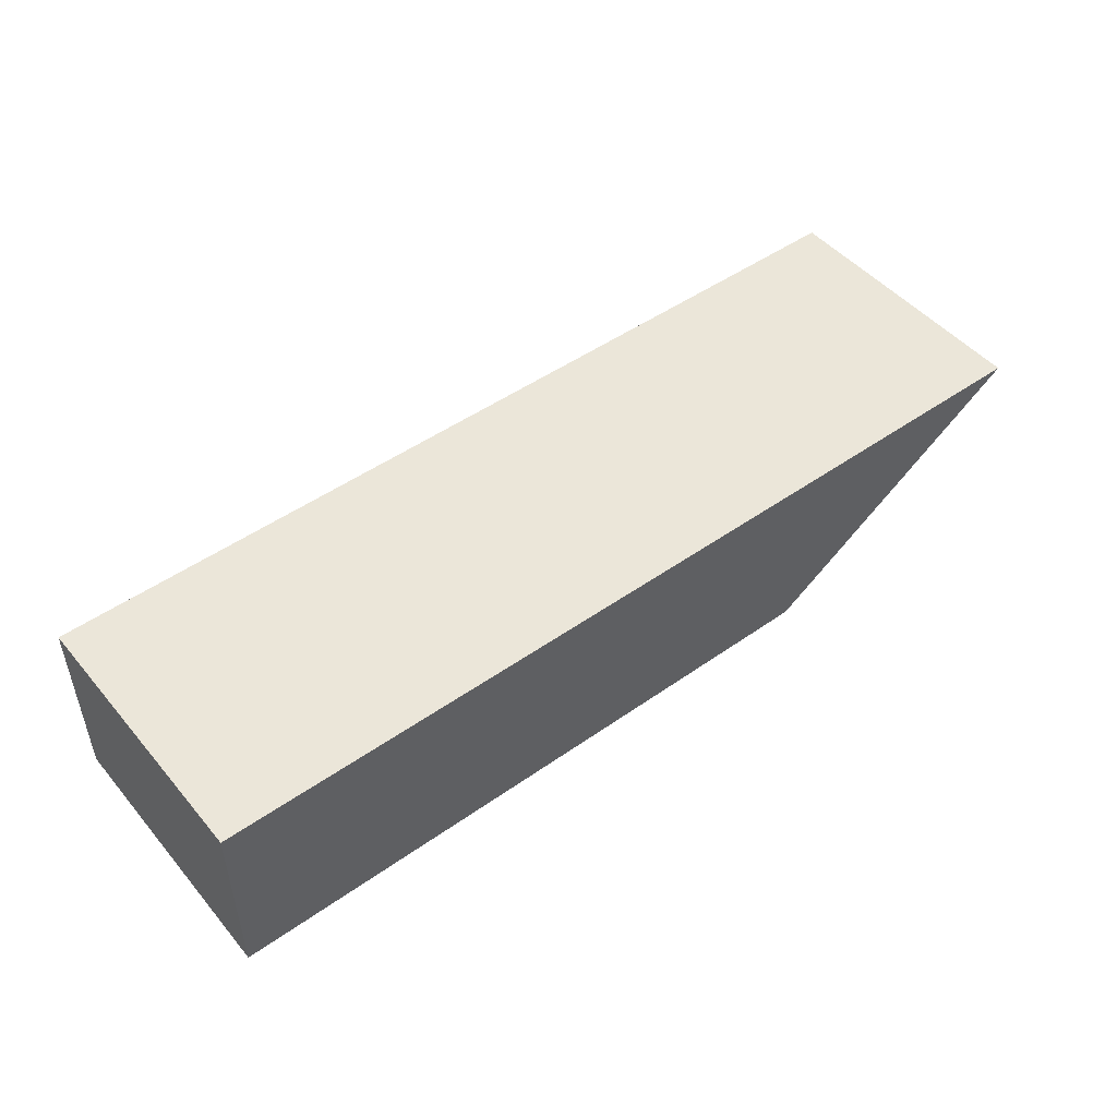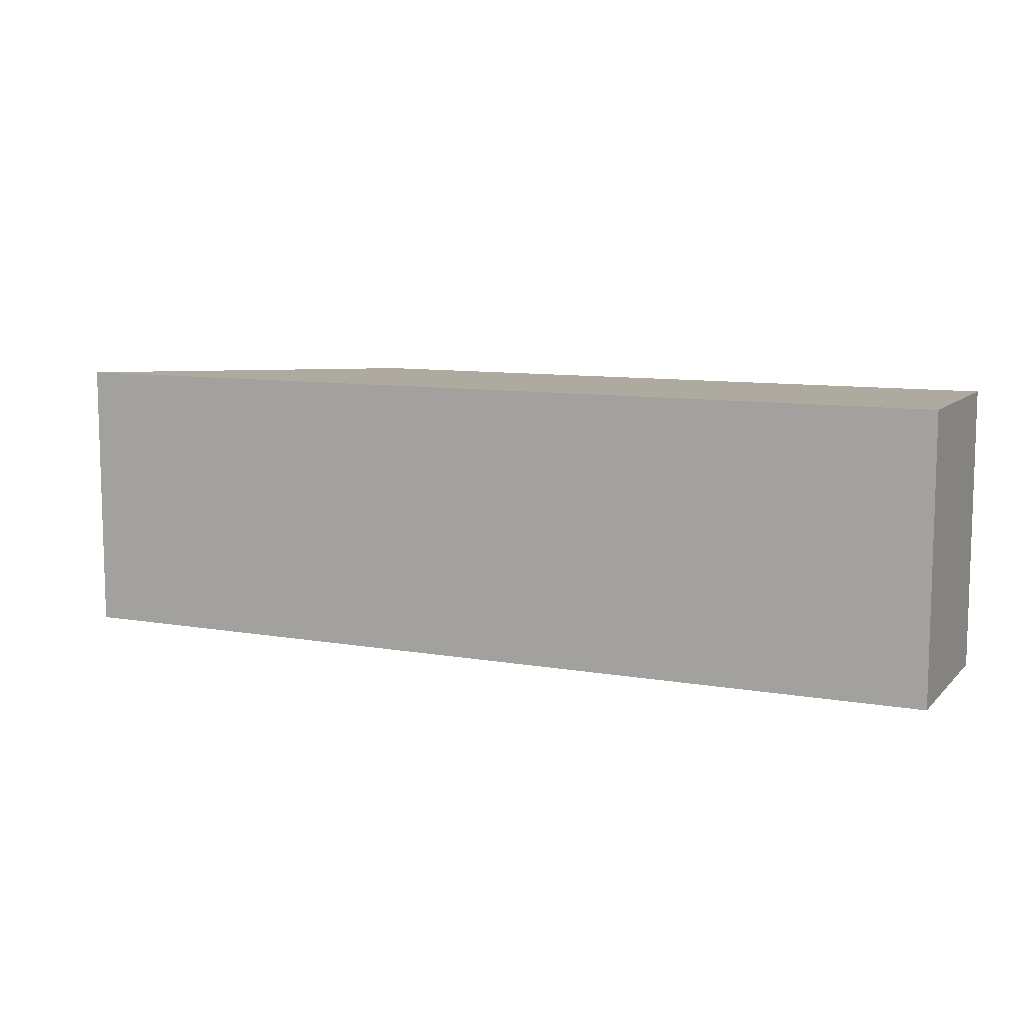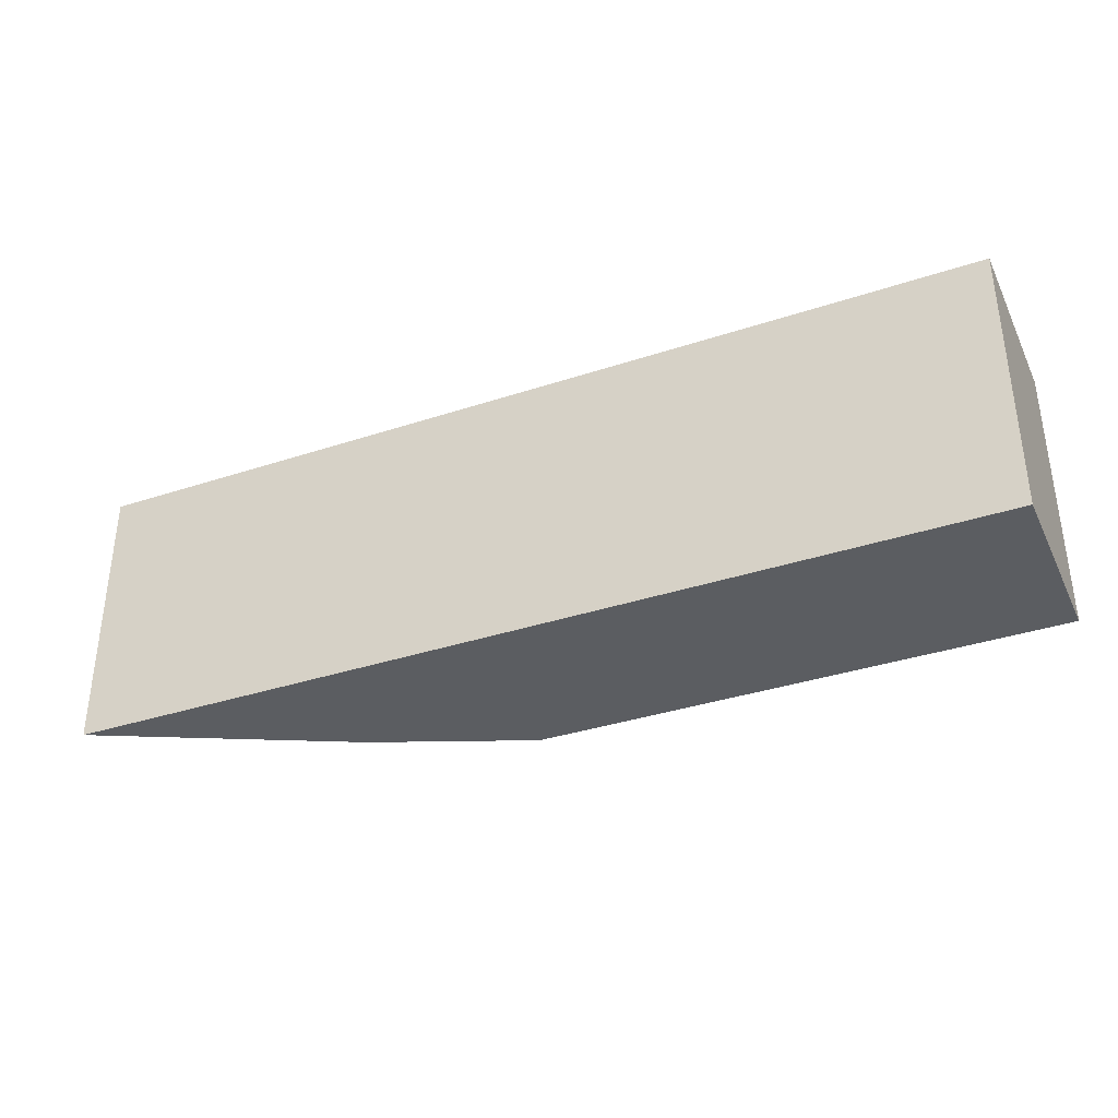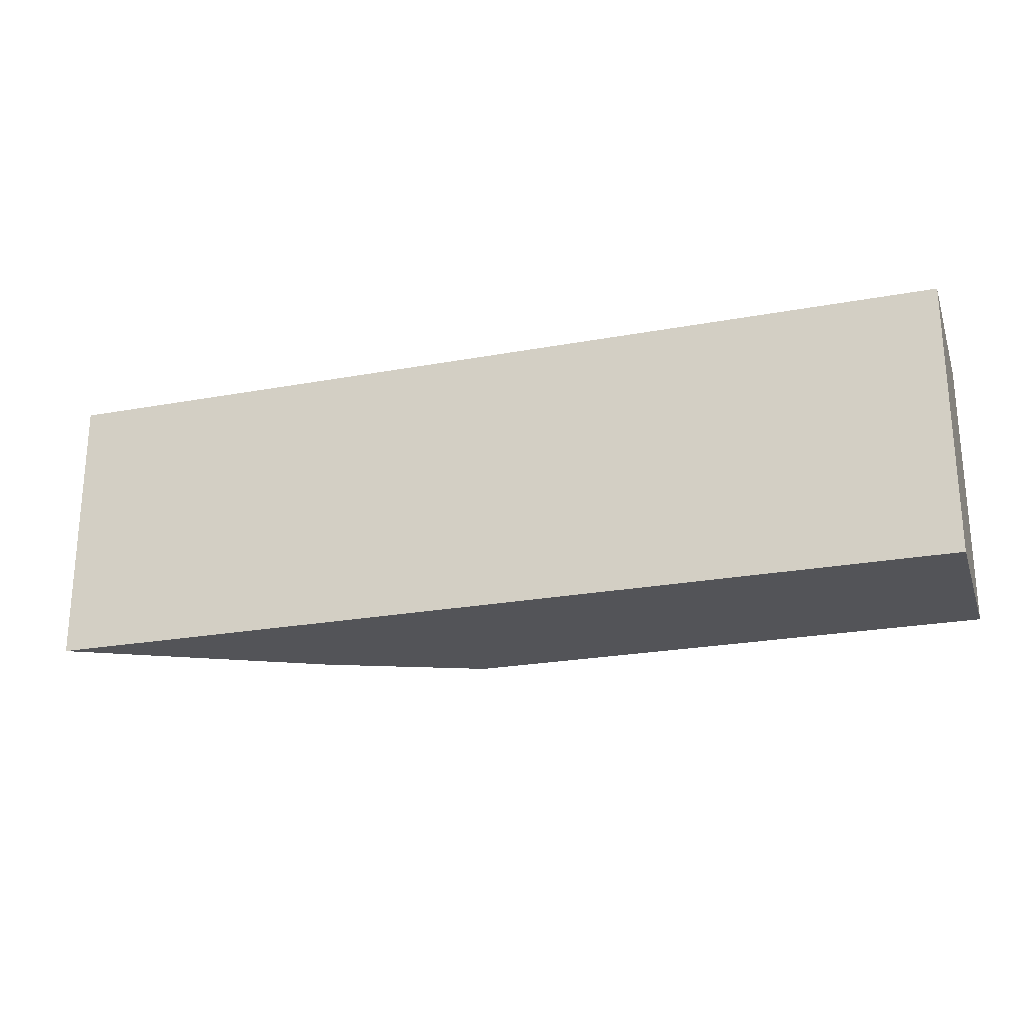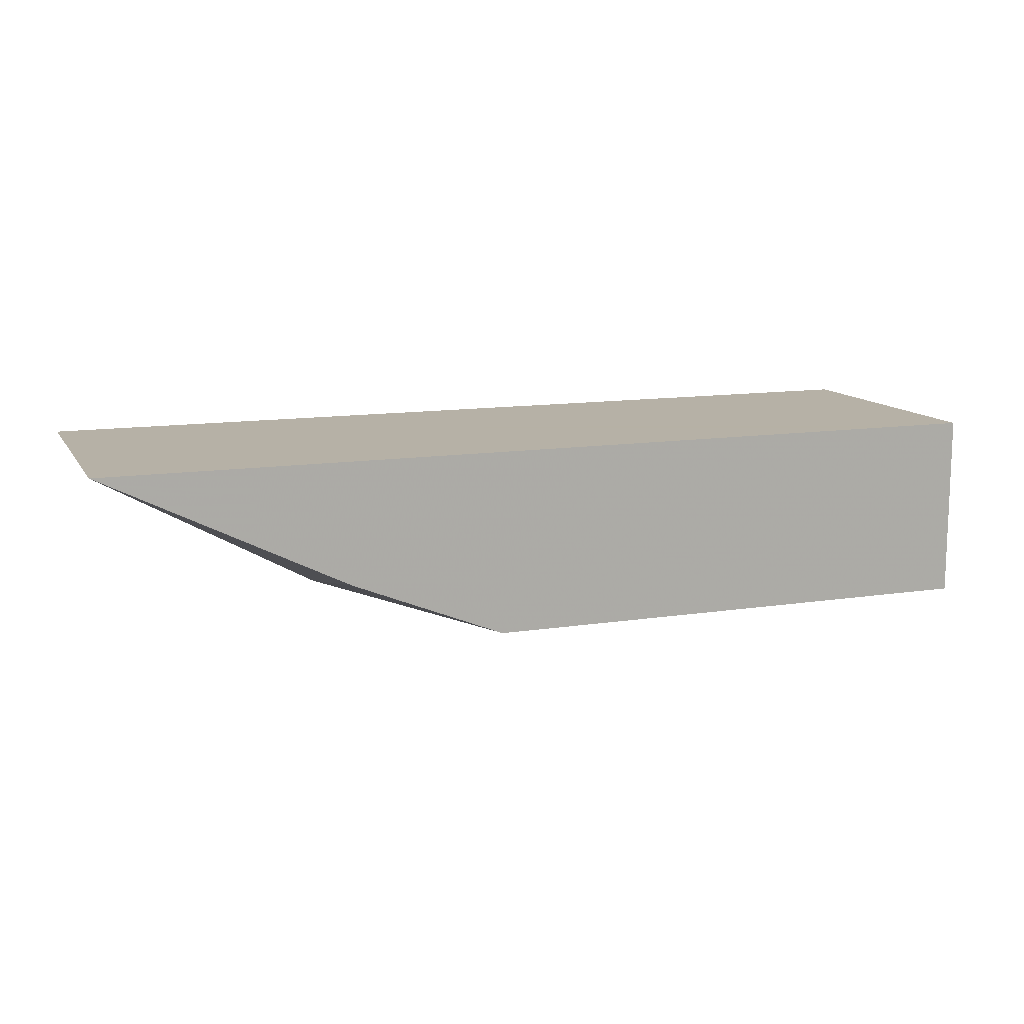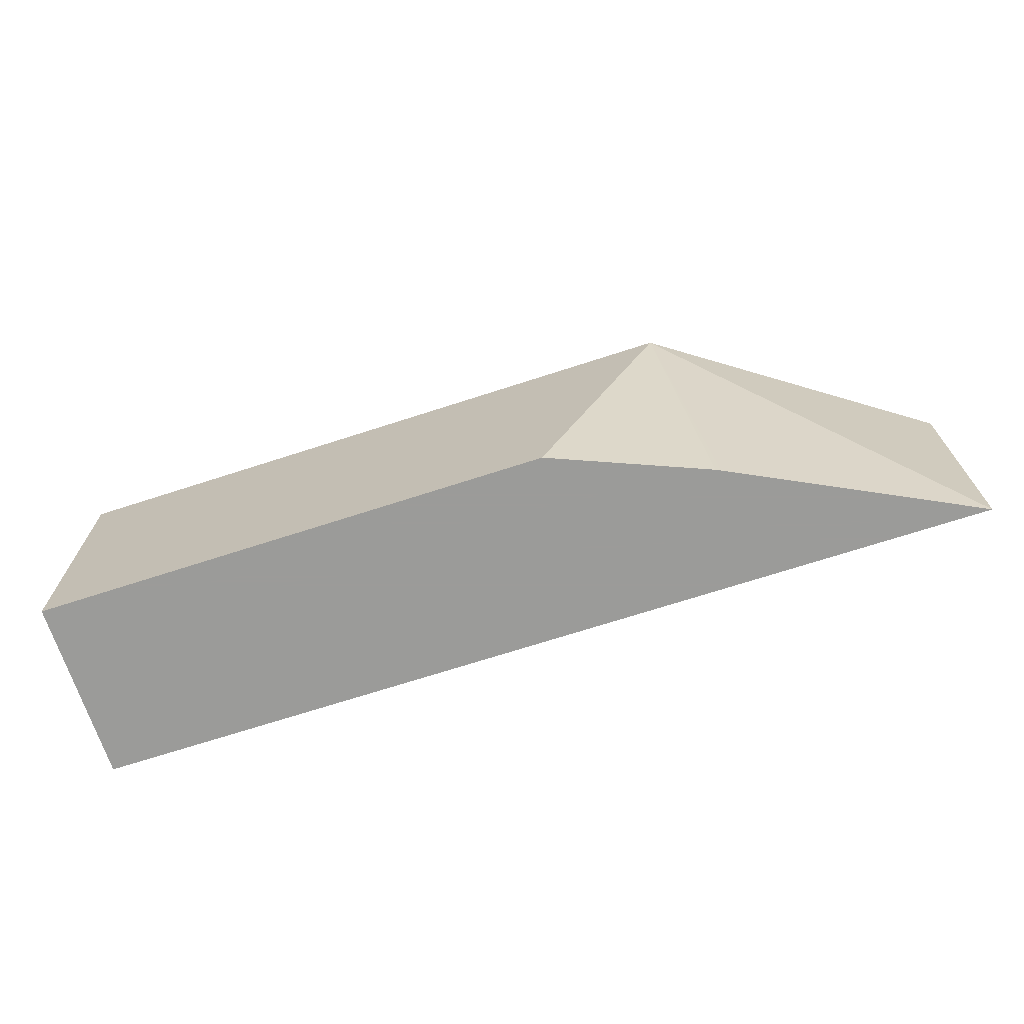
<metadata>
{"format":"obj","ext":"obj","renderer":"f3d","projection":"perspective","resolution":1024,"background":"white","views":[{"elev":48.5,"azim":-38.2,"up":"+Y"},{"elev":9.4,"azim":-155.2,"up":"+Z"},{"elev":-35.5,"azim":-156.4,"up":"+Z"},{"elev":-23.6,"azim":-162.7,"up":"+Z"},{"elev":12.1,"azim":159.9,"up":"+Y"},{"elev":-69.6,"azim":18.0,"up":"+Z"}]}
</metadata>
<code>
v -0.1743 -0.05233 0.1341
v -0.1743 -0.05233 0.2912
v -0.1743 0.0535 0.1341
v 0.1226 -0.05233 0.1341
v -0.1743 0.0535 0.2912
v 0.1961 -0.05233 0.2912
v 0.3506 0.0535 0.1341
v 0.2111 -0.01623 0.1341
v 0.3506 0.0535 0.2912
v 0.2138 -0.01485 0.1341
v 0.2219 -0.01082 0.1341
v 0.2463 0.001372 0.1341
v 0.3302 0.0433 0.1341
v 0.3434 0.04993 0.1341
f 3 5 9
f 3 9 7
f 4 8 6
f 6 8 10
f 6 10 11
f 6 12 13
f 6 13 14
f 6 14 7
f 6 7 9
f 2 9 5
f 6 11 12
f 2 6 9
f 1 8 4
f 1 4 6
f 1 2 5
f 1 6 2
f 1 3 7
f 1 7 14
f 1 14 13
f 1 5 3
f 1 12 11
f 1 11 10
f 1 10 8
f 1 13 12

</code>
